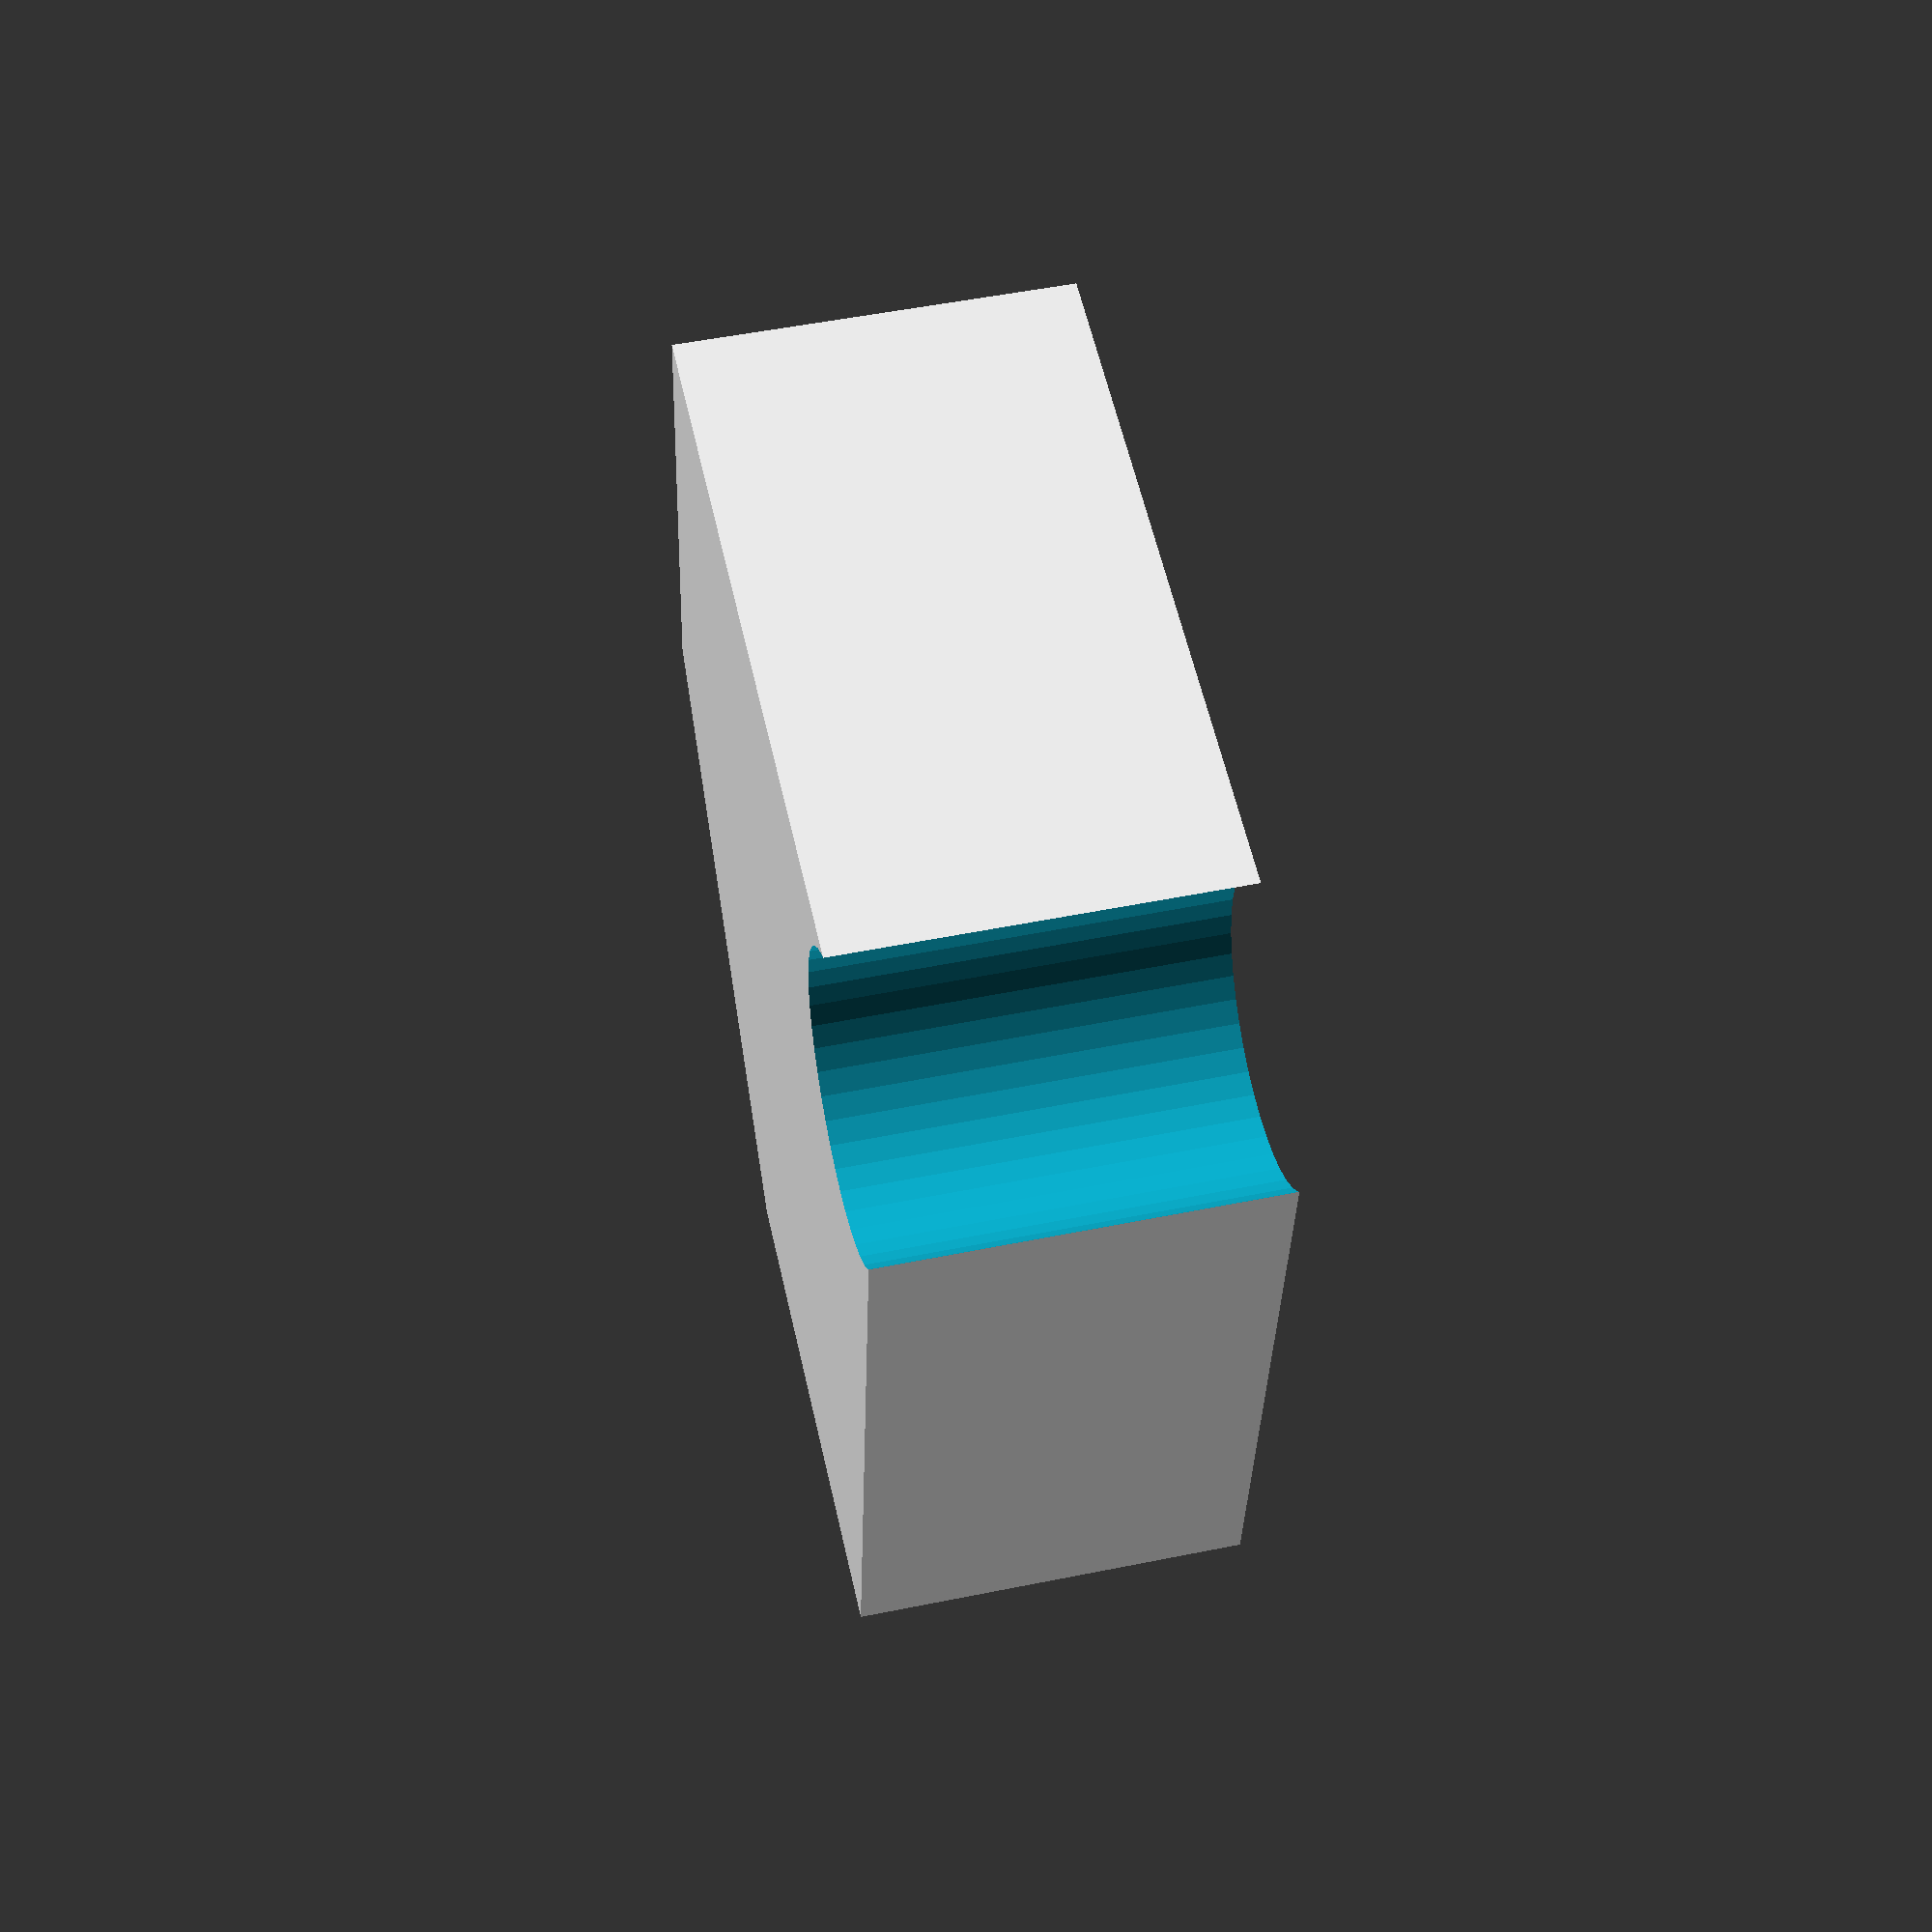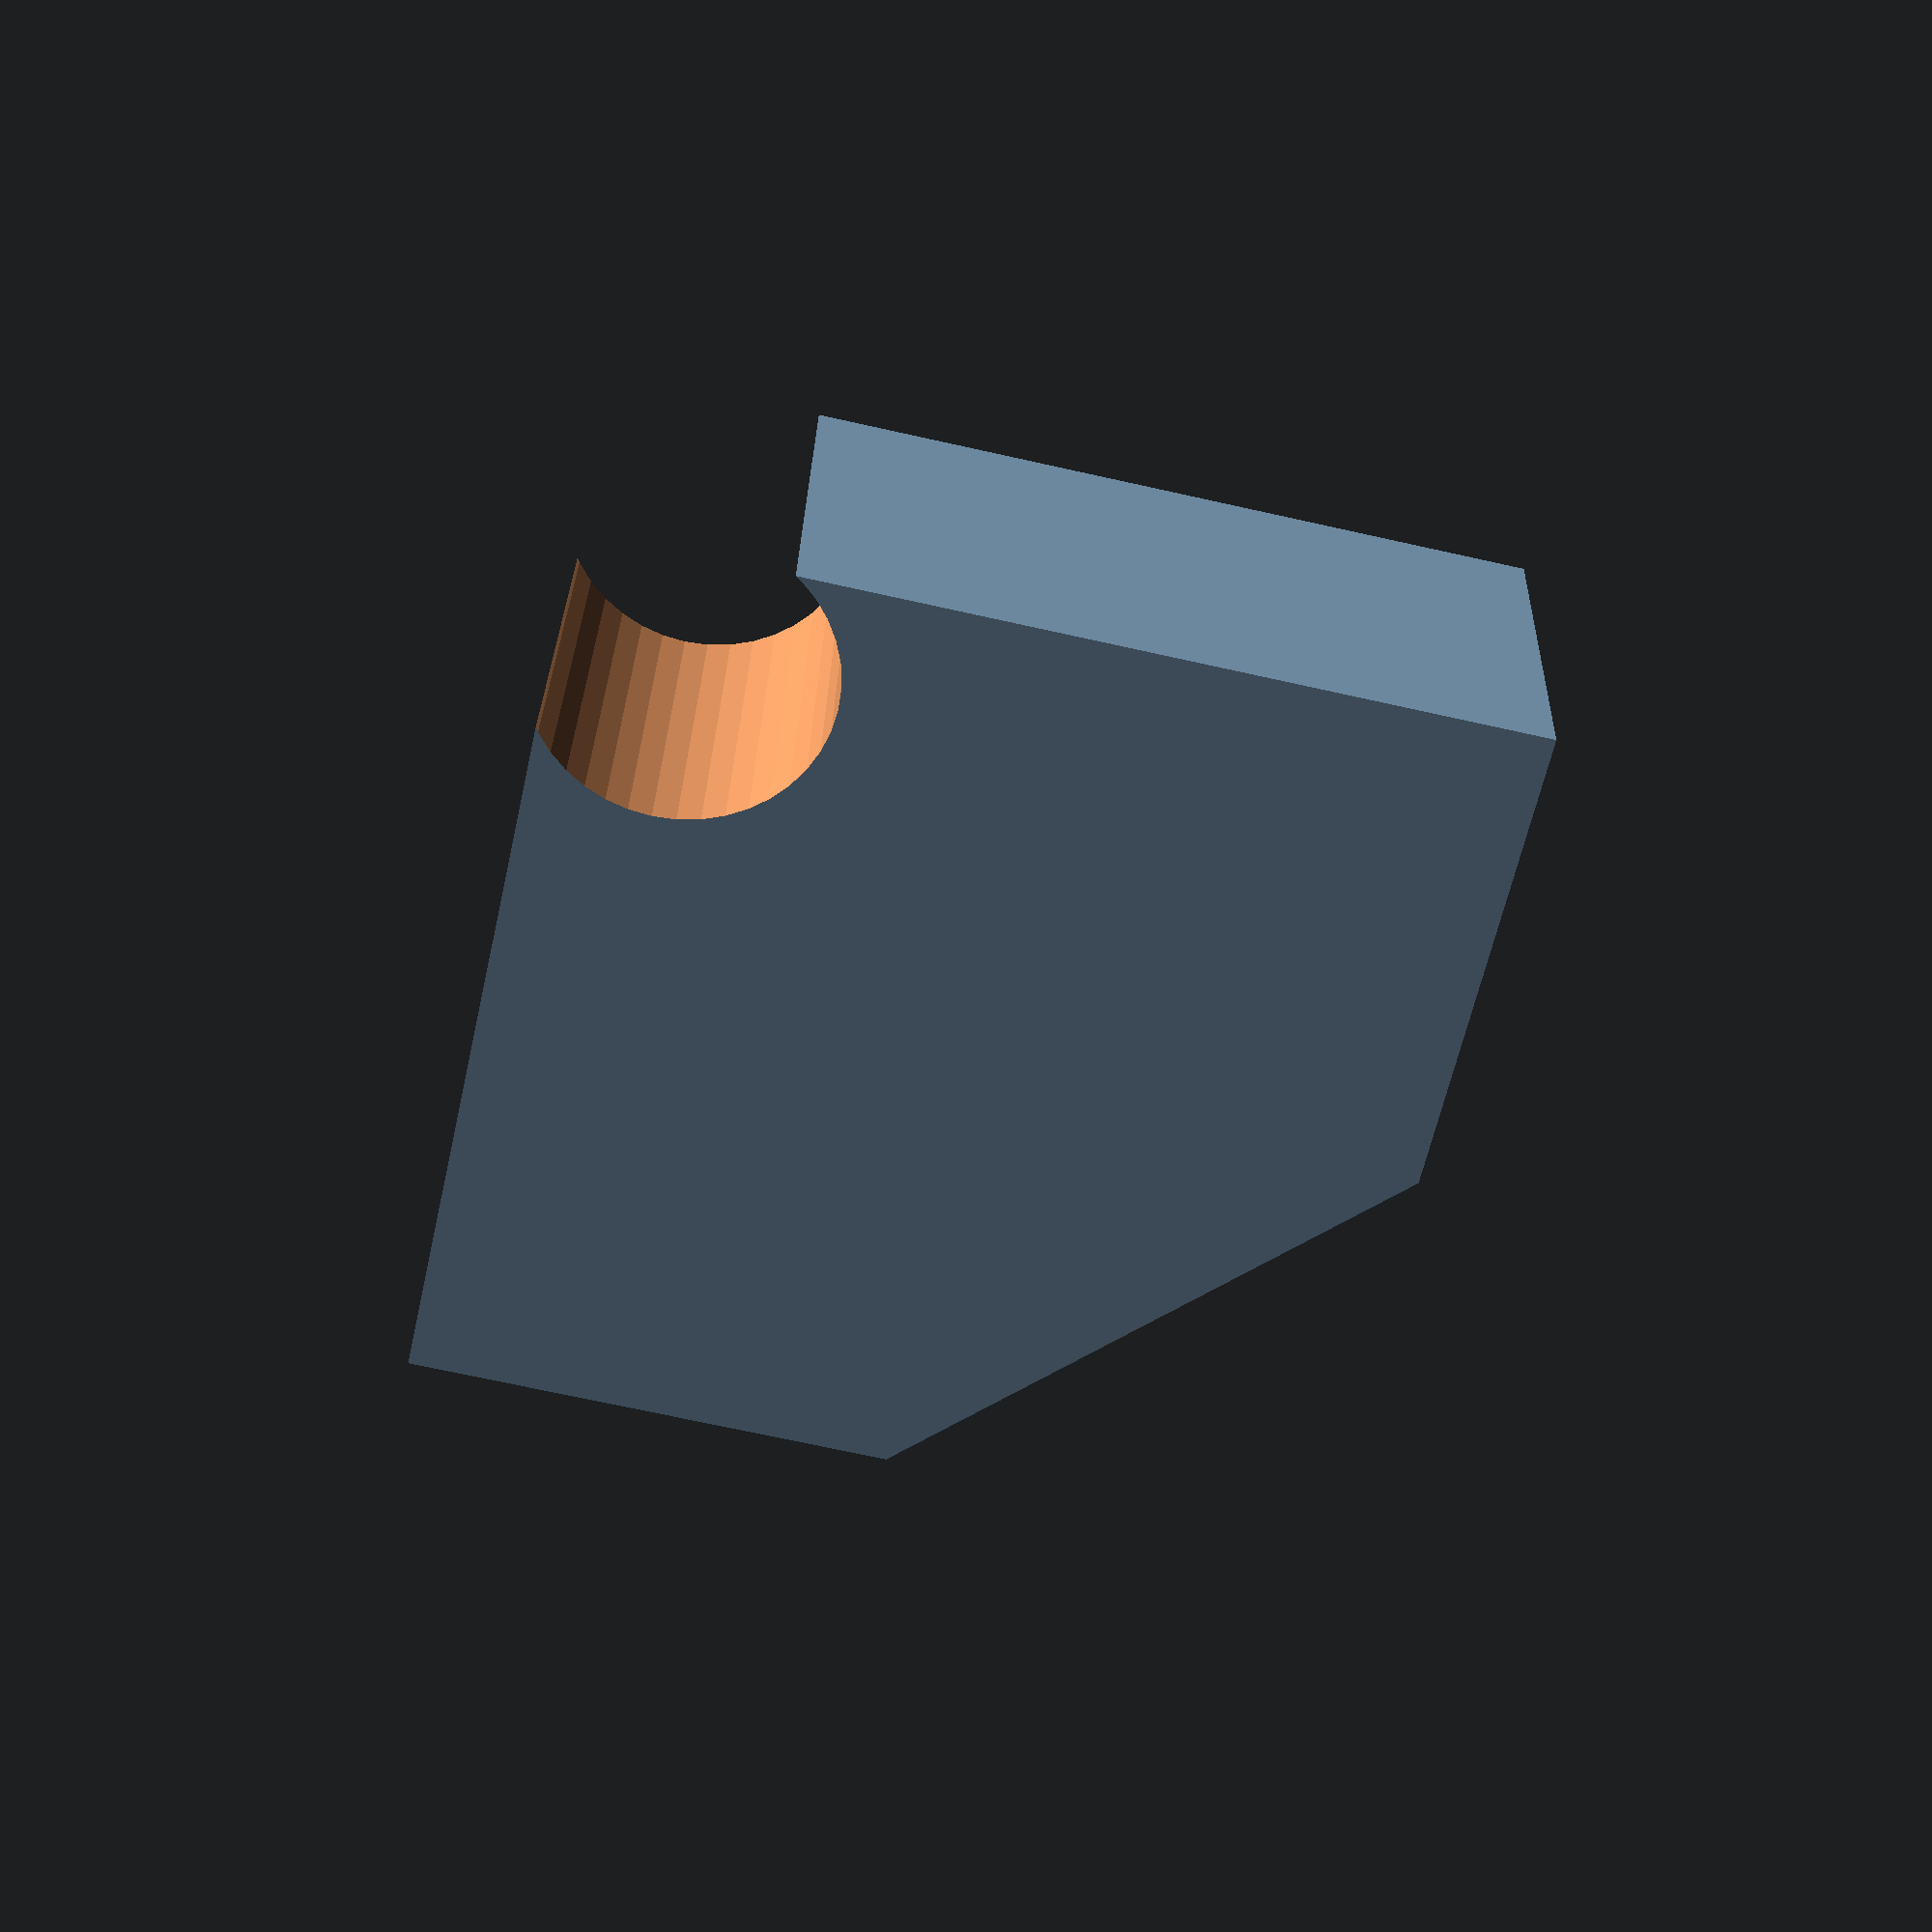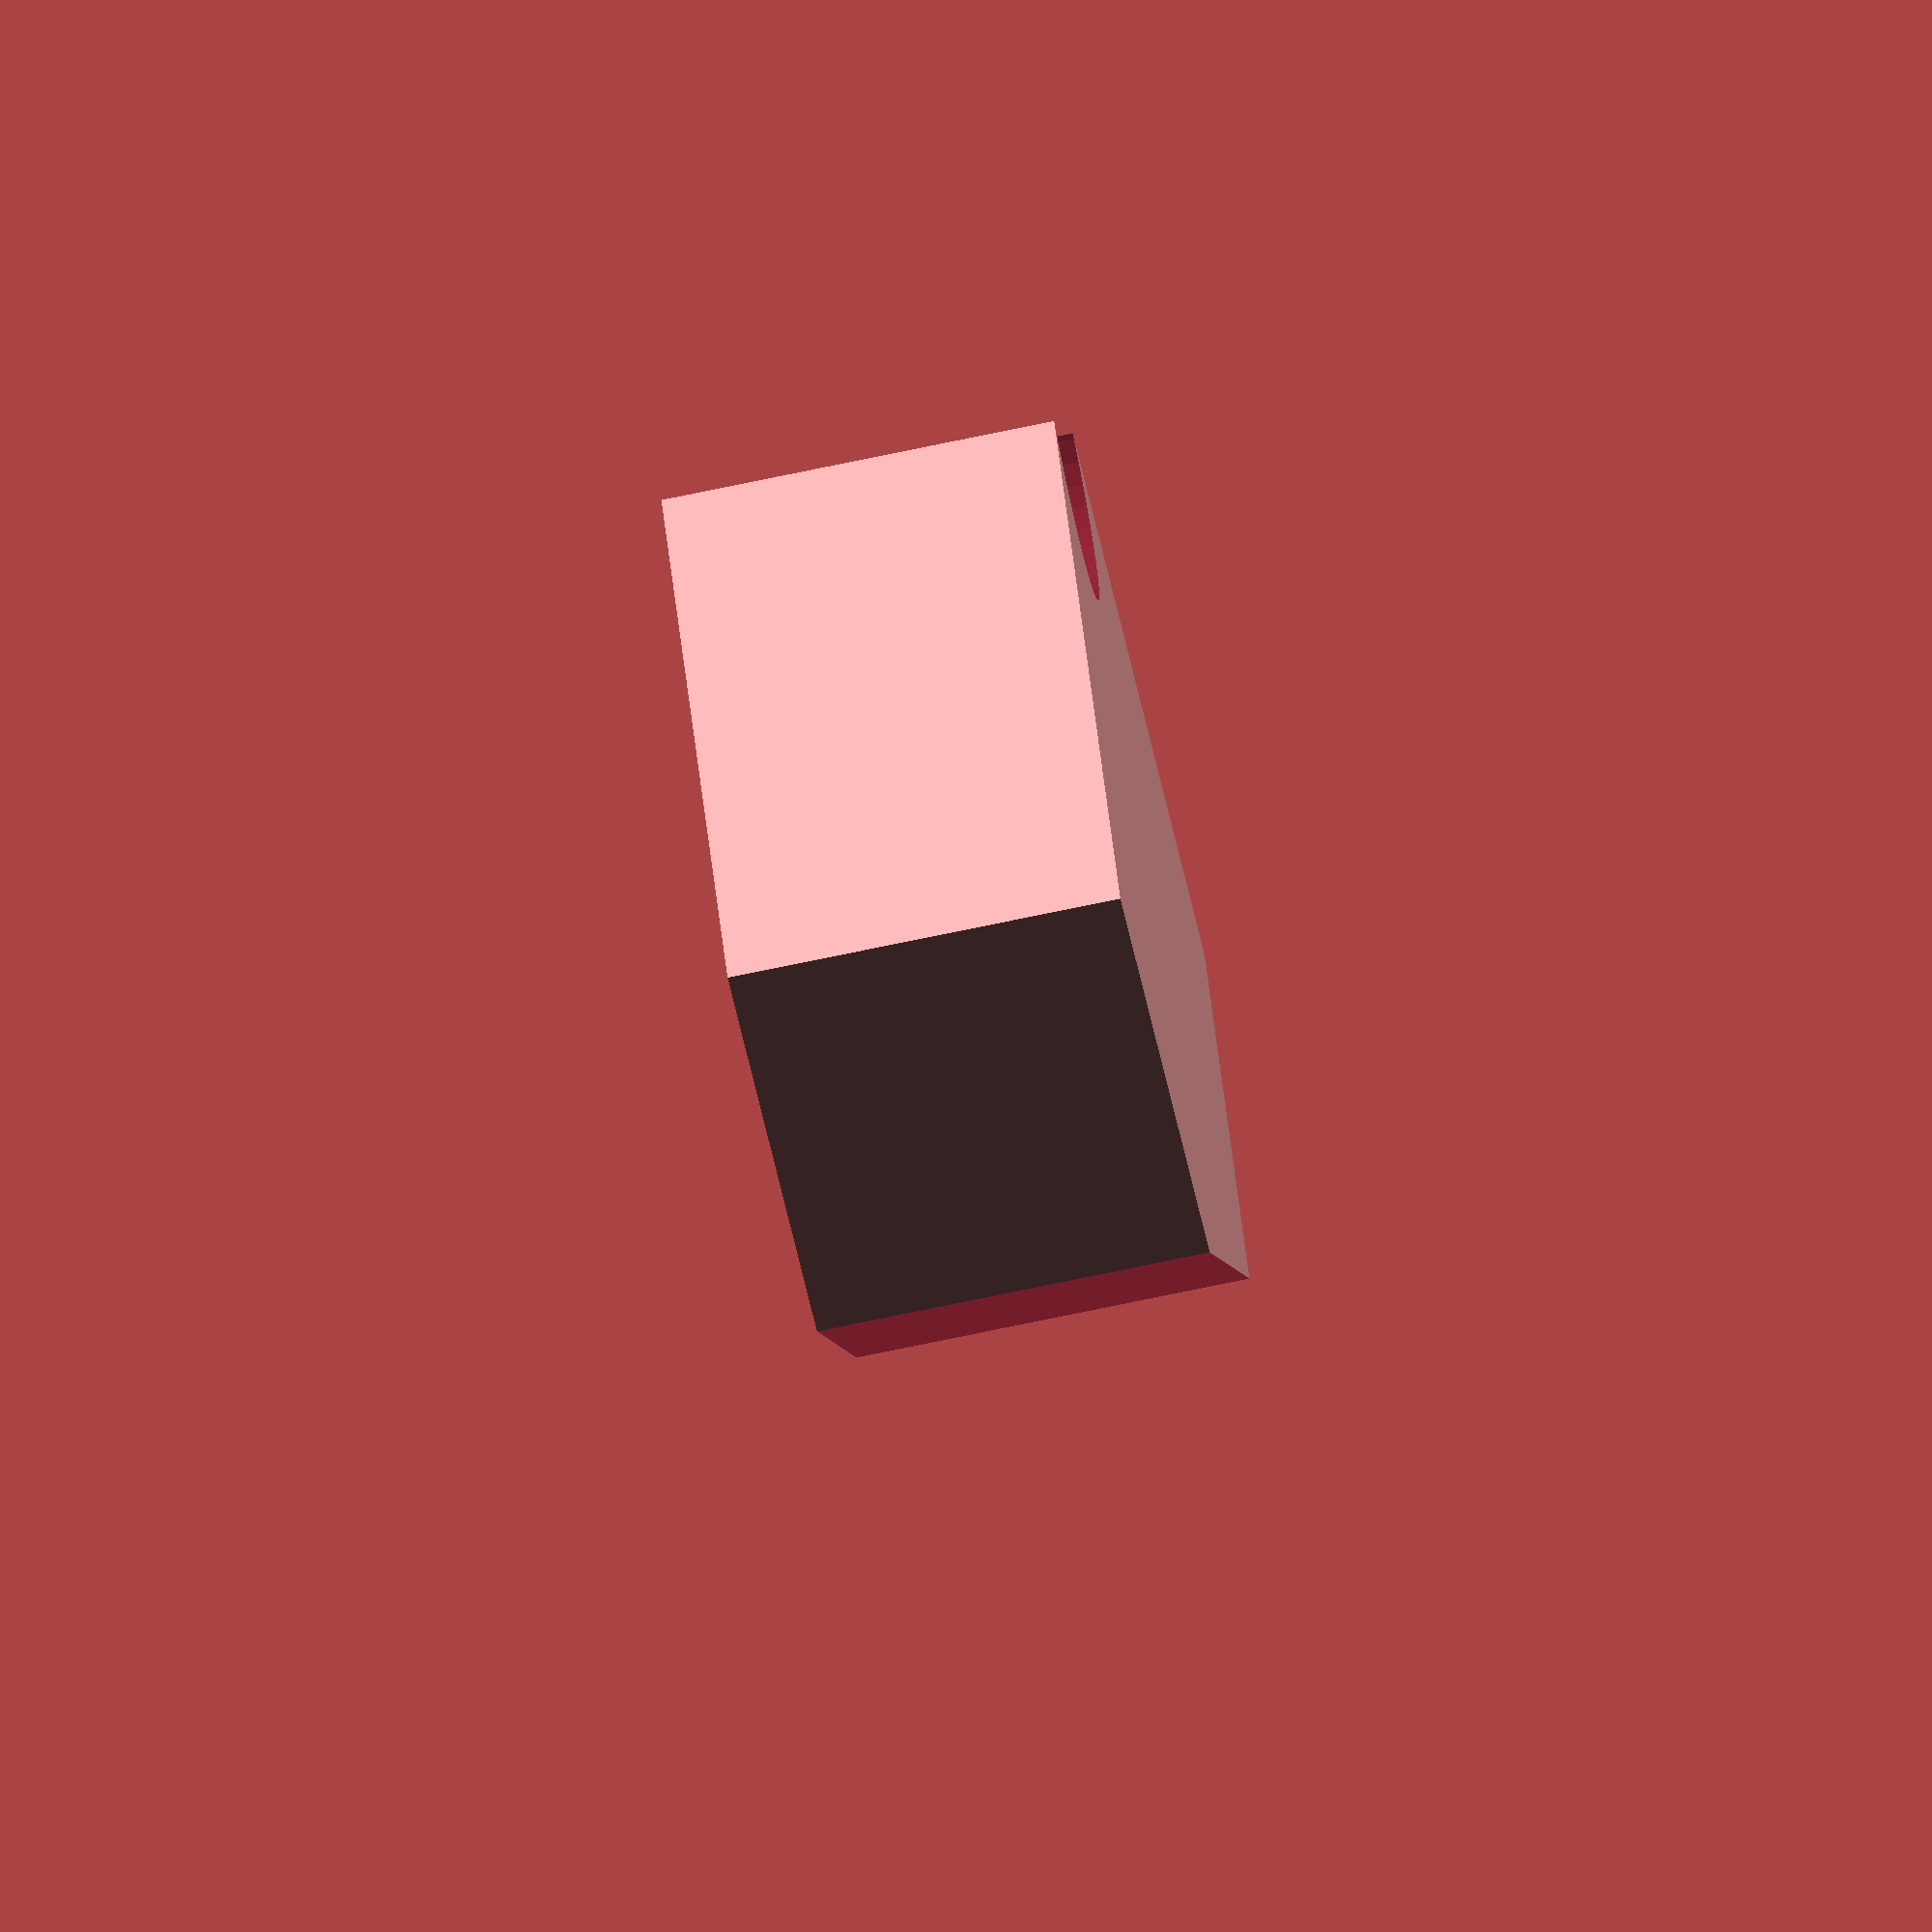
<openscad>
difference(){
    translate([-10,0,0]) rotate([0,0,-45]) cube([30,30,13]);
    translate([4.8+22,0,-1]) cylinder(r=4.8,h=15,$fn=40);
    translate([4.8+24,0,-1]) cylinder(r=4.8,h=15,$fn=40);
    translate([-30,-15,-1]) cube([30,30,15]);
}
</openscad>
<views>
elev=130.2 azim=37.7 roll=282.7 proj=p view=wireframe
elev=152.1 azim=122.4 roll=358.5 proj=p view=wireframe
elev=254.5 azim=161.7 roll=78.2 proj=o view=solid
</views>
